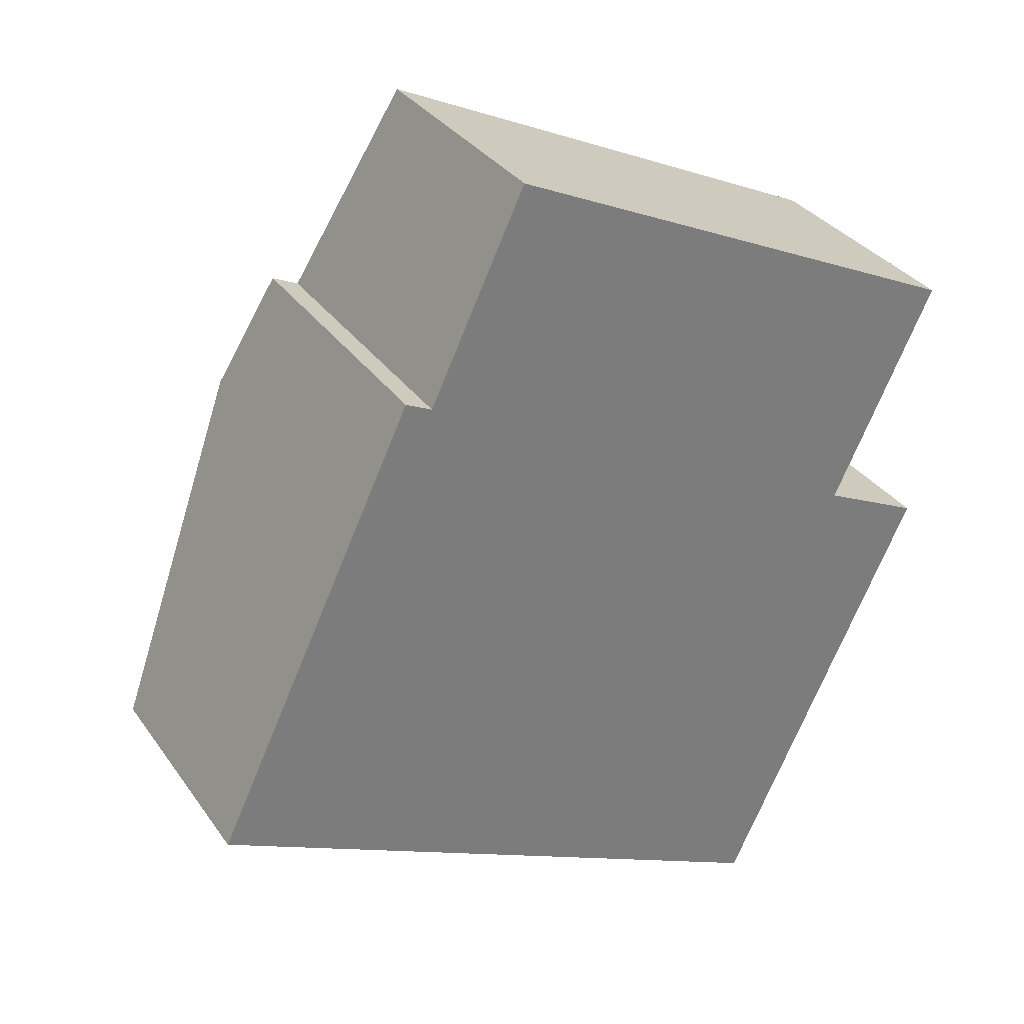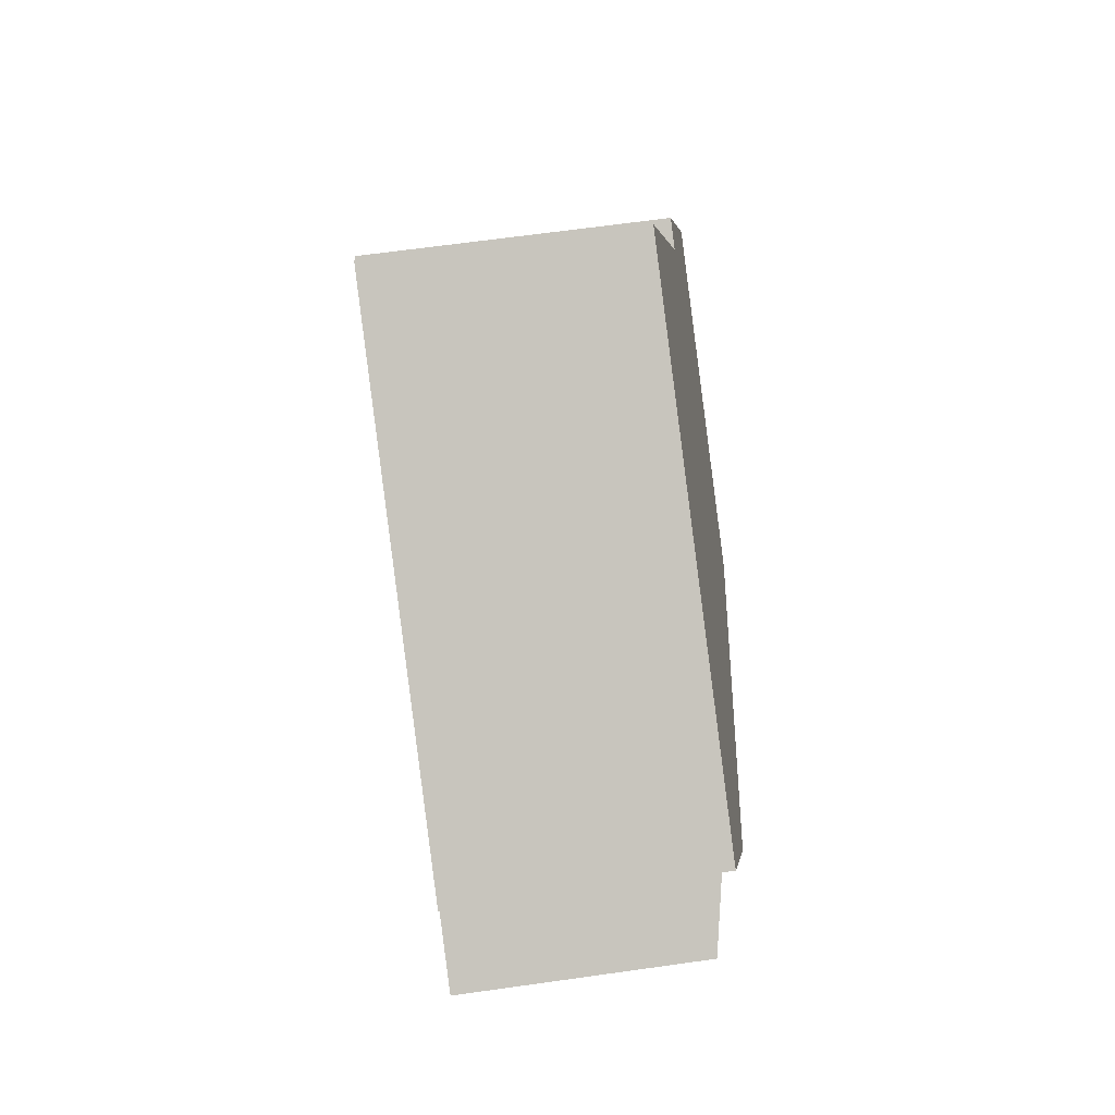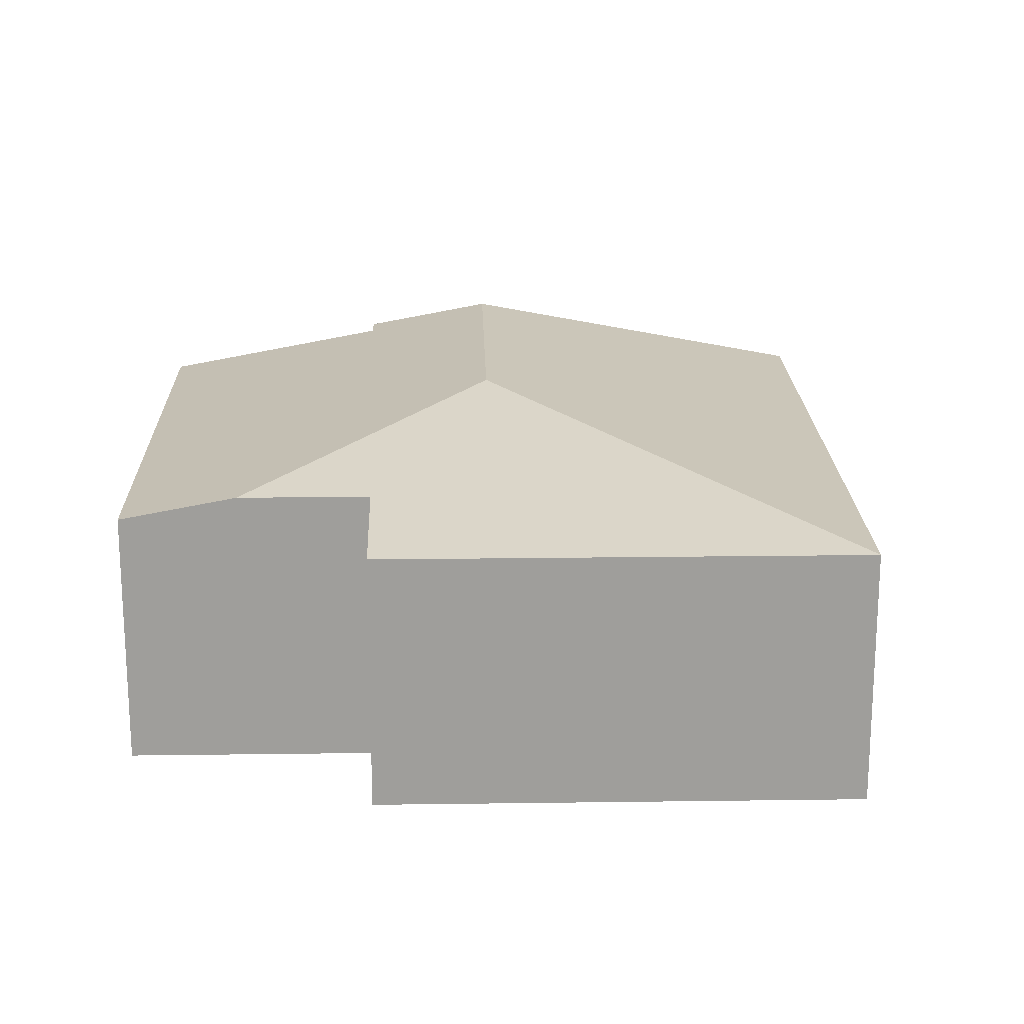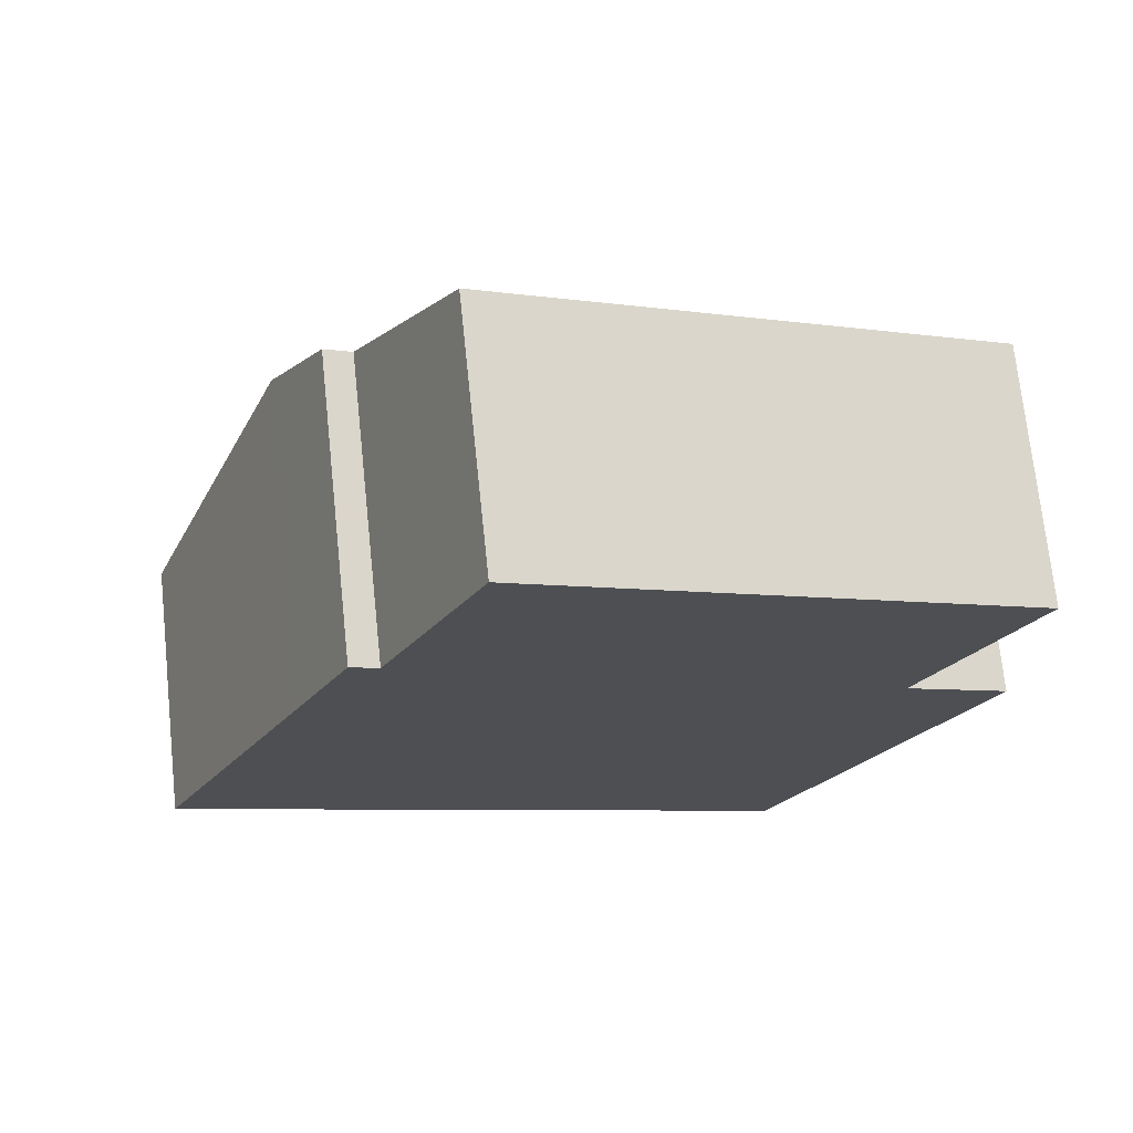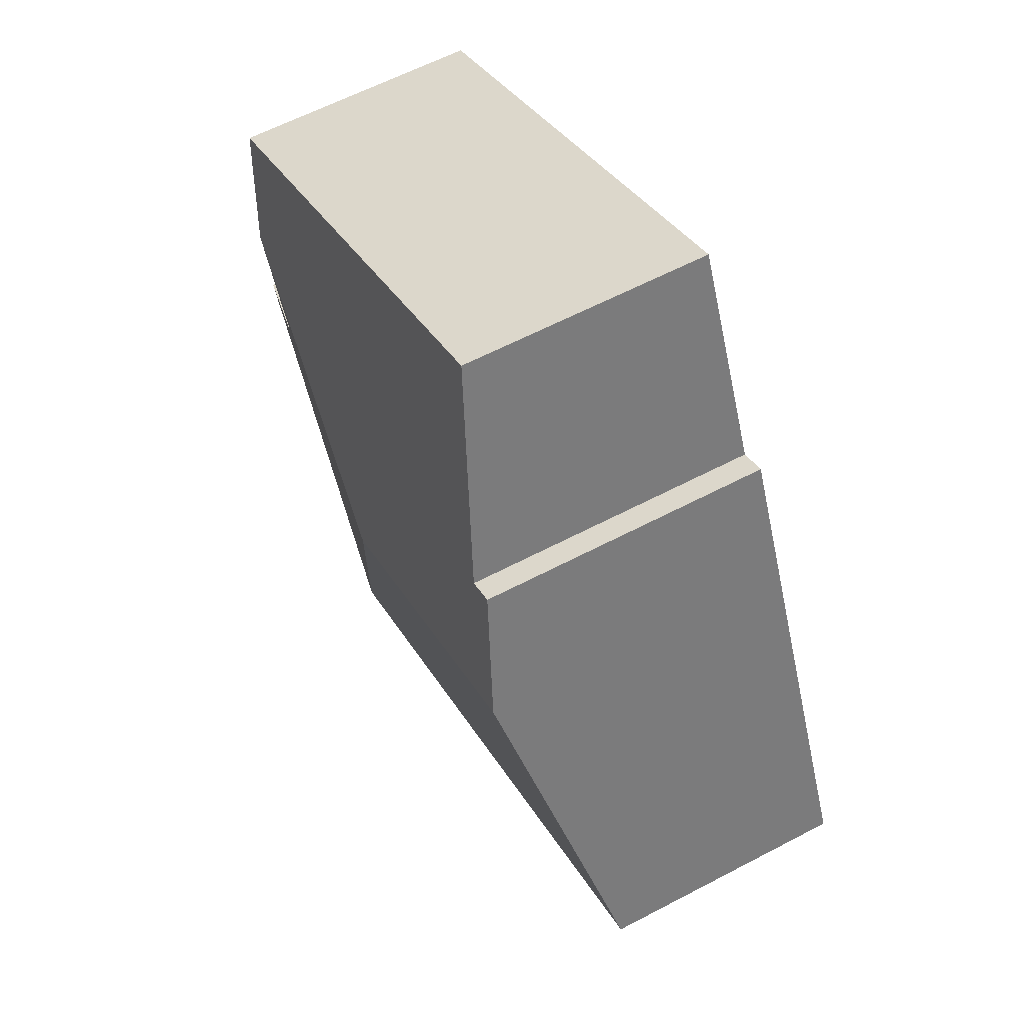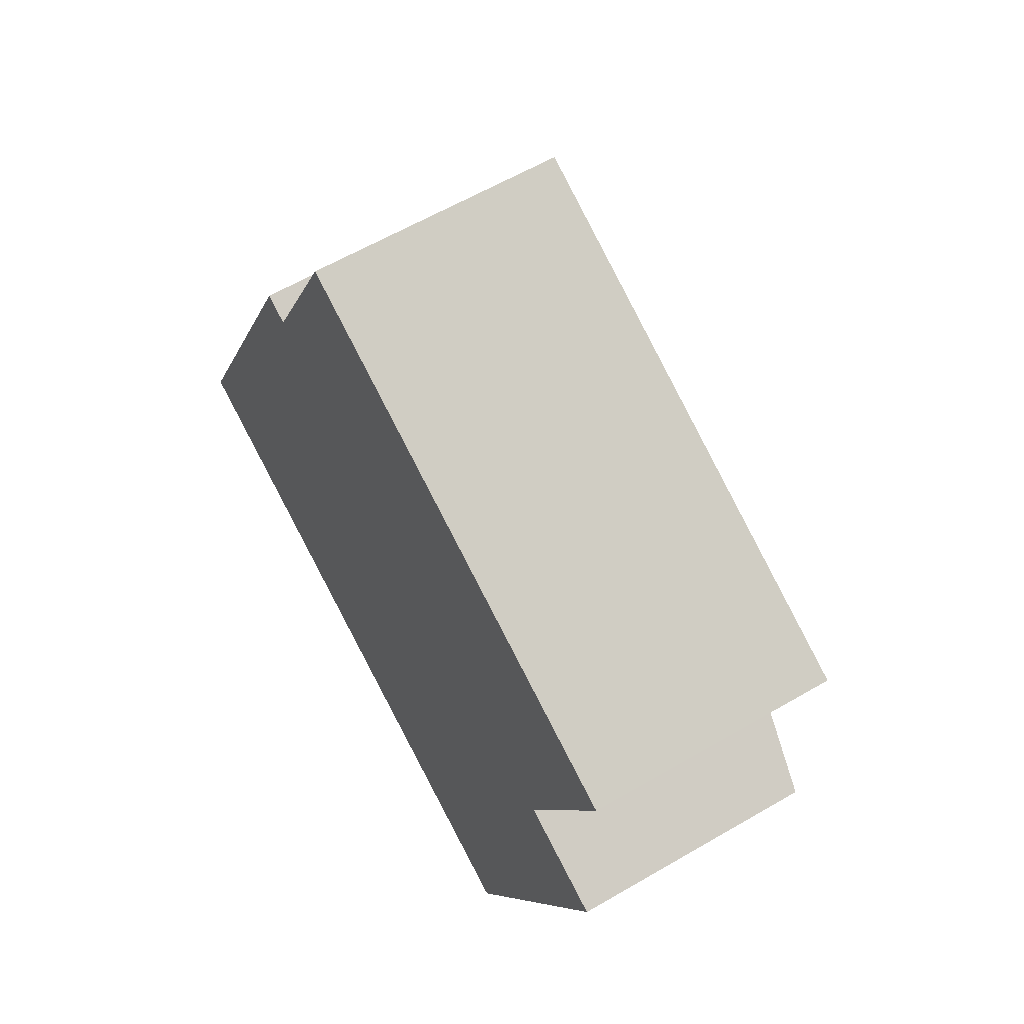
<metadata>
{"format":"obj","ext":"obj","renderer":"f3d","projection":"perspective","resolution":1024,"background":"white","views":[{"elev":32.9,"azim":-29.6,"up":"+Z"},{"elev":65.1,"azim":81.9,"up":"+Z"},{"elev":19.4,"azim":114.0,"up":"+Y"},{"elev":71.8,"azim":-6.0,"up":"+Z"},{"elev":61.1,"azim":-118.2,"up":"+Z"},{"elev":60.7,"azim":59.2,"up":"+Z"}]}
</metadata>
<code>
v  4.135 2.911 1.679
v  7.562 2.295 1.217
v  5.693 2.295 -2.71
v  6.612 2.492 1.67
v  7.121 2.492 2.739
v  1.416 2.911 2.974
v  0 2.295 1.405e-16
v  1.928 2.688 4.05
v  2.175 2.688 3.932
v  3.078 2.295 5.829
v  7.573 2.295 3.689
v  7.562 -7.452e-17 1.217
v  5.693 1.659e-16 -2.71
v  7.573 -2.259e-16 3.689
v  6.612 -1.023e-16 1.67
v  7.121 -1.677e-16 2.739
v  0 0 0
v  1.416 -1.821e-16 2.974
v  1.928 -2.48e-16 4.05
v  2.175 -2.408e-16 3.932
v  3.078 -3.569e-16 5.829
g defaultobject
f 1 2 3
f 2 1 4
f 4 1 5
f 6 3 7
f 3 6 1
f 8 1 6
f 1 8 9
f 1 9 5
f 5 9 10
f 5 10 11
f 12 3 2
f 3 12 13
f 14 5 11
f 5 14 4
f 4 14 15
f 15 14 16
f 13 7 3
f 7 13 17
f 17 6 7
f 6 17 18
f 6 18 8
f 8 18 19
f 20 10 9
f 10 20 21
f 19 9 8
f 9 19 20
f 21 11 10
f 11 21 14
f 15 2 4
f 2 15 12
f 21 16 14
f 16 21 20
f 16 20 15
f 15 13 12
f 13 15 20
f 13 20 19
f 13 19 18
f 13 18 17

</code>
